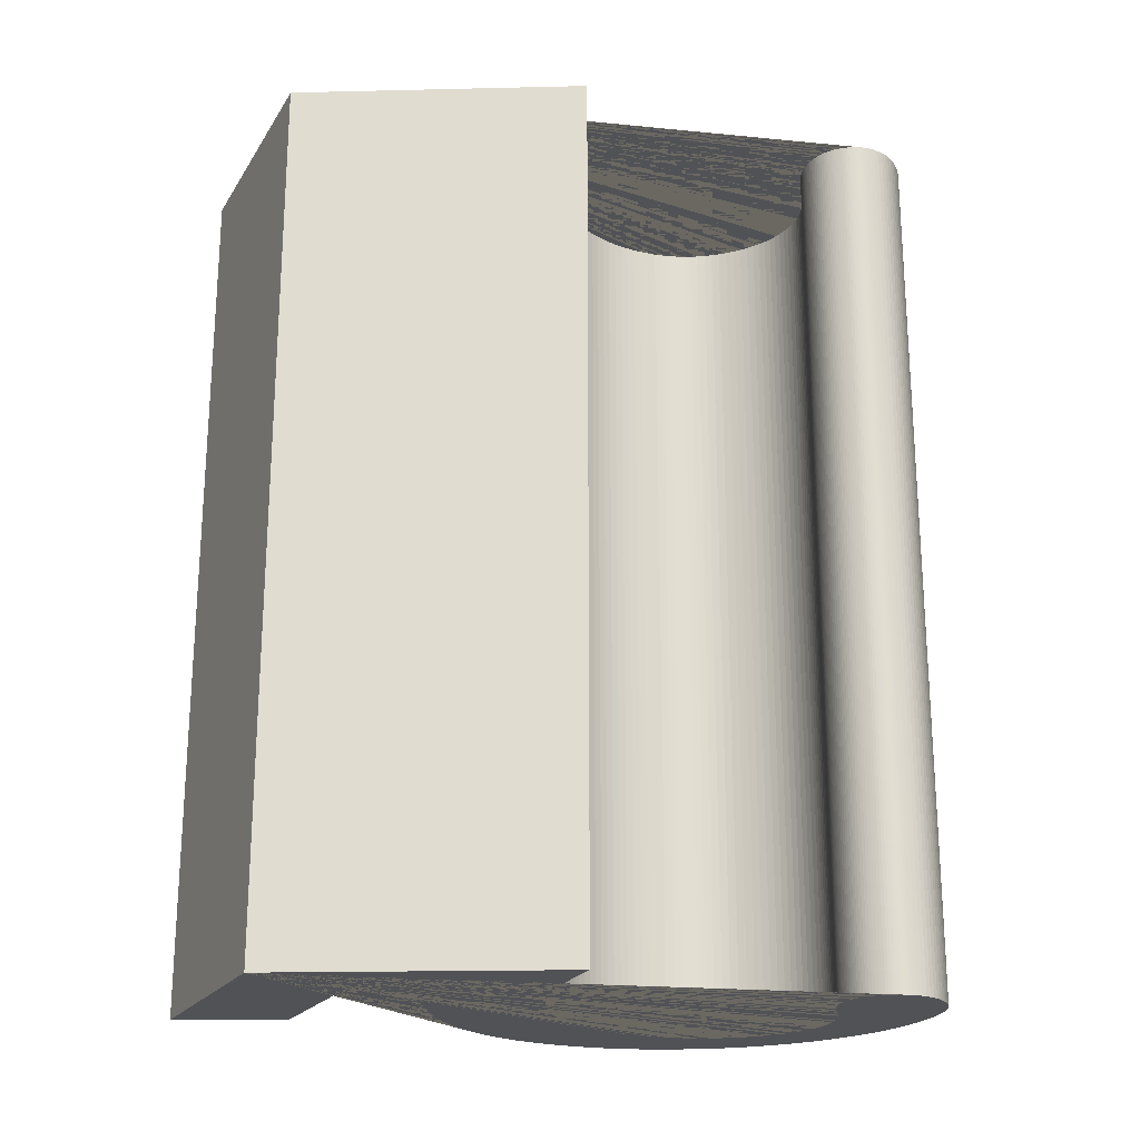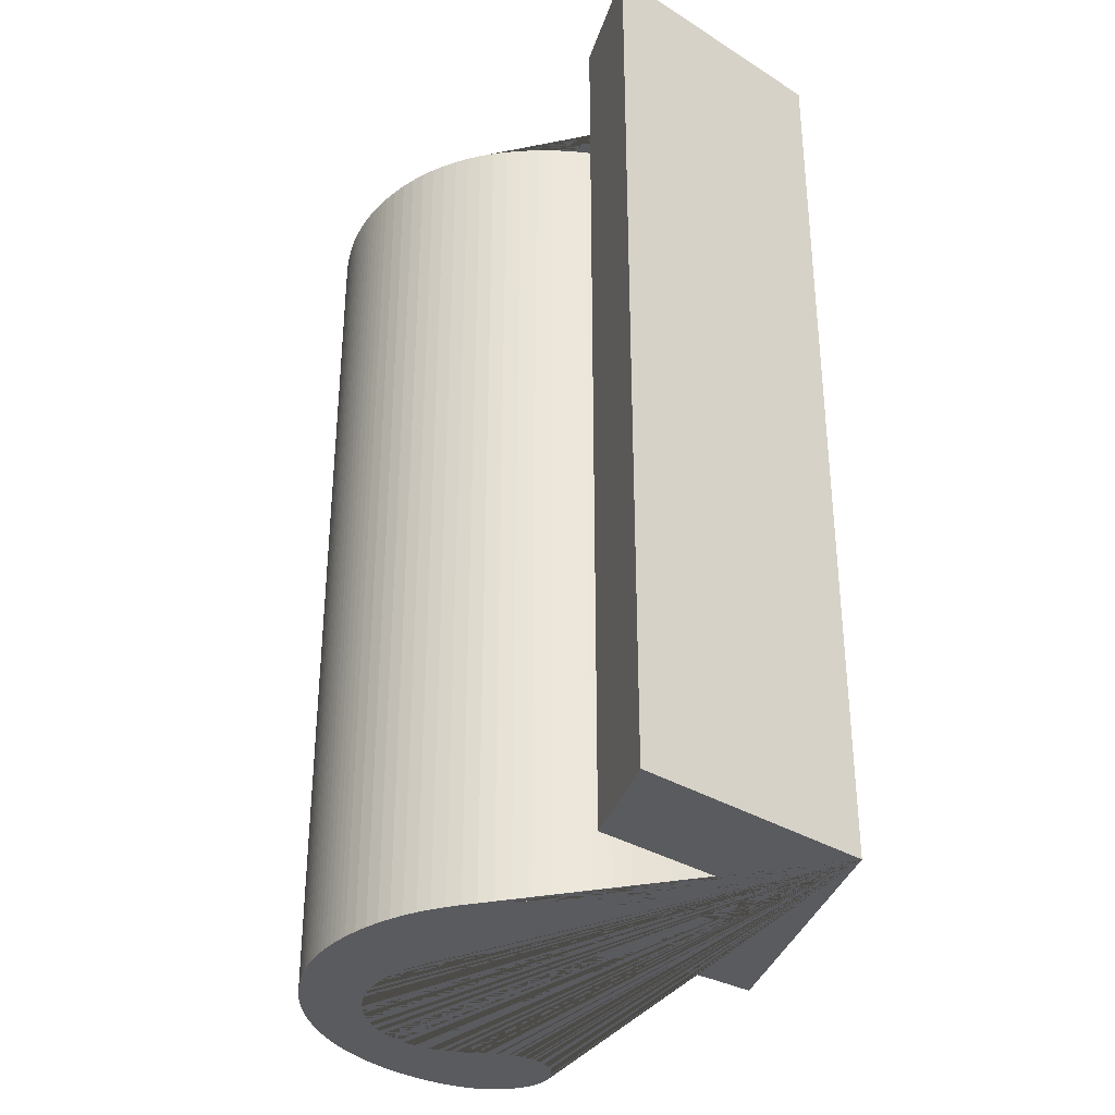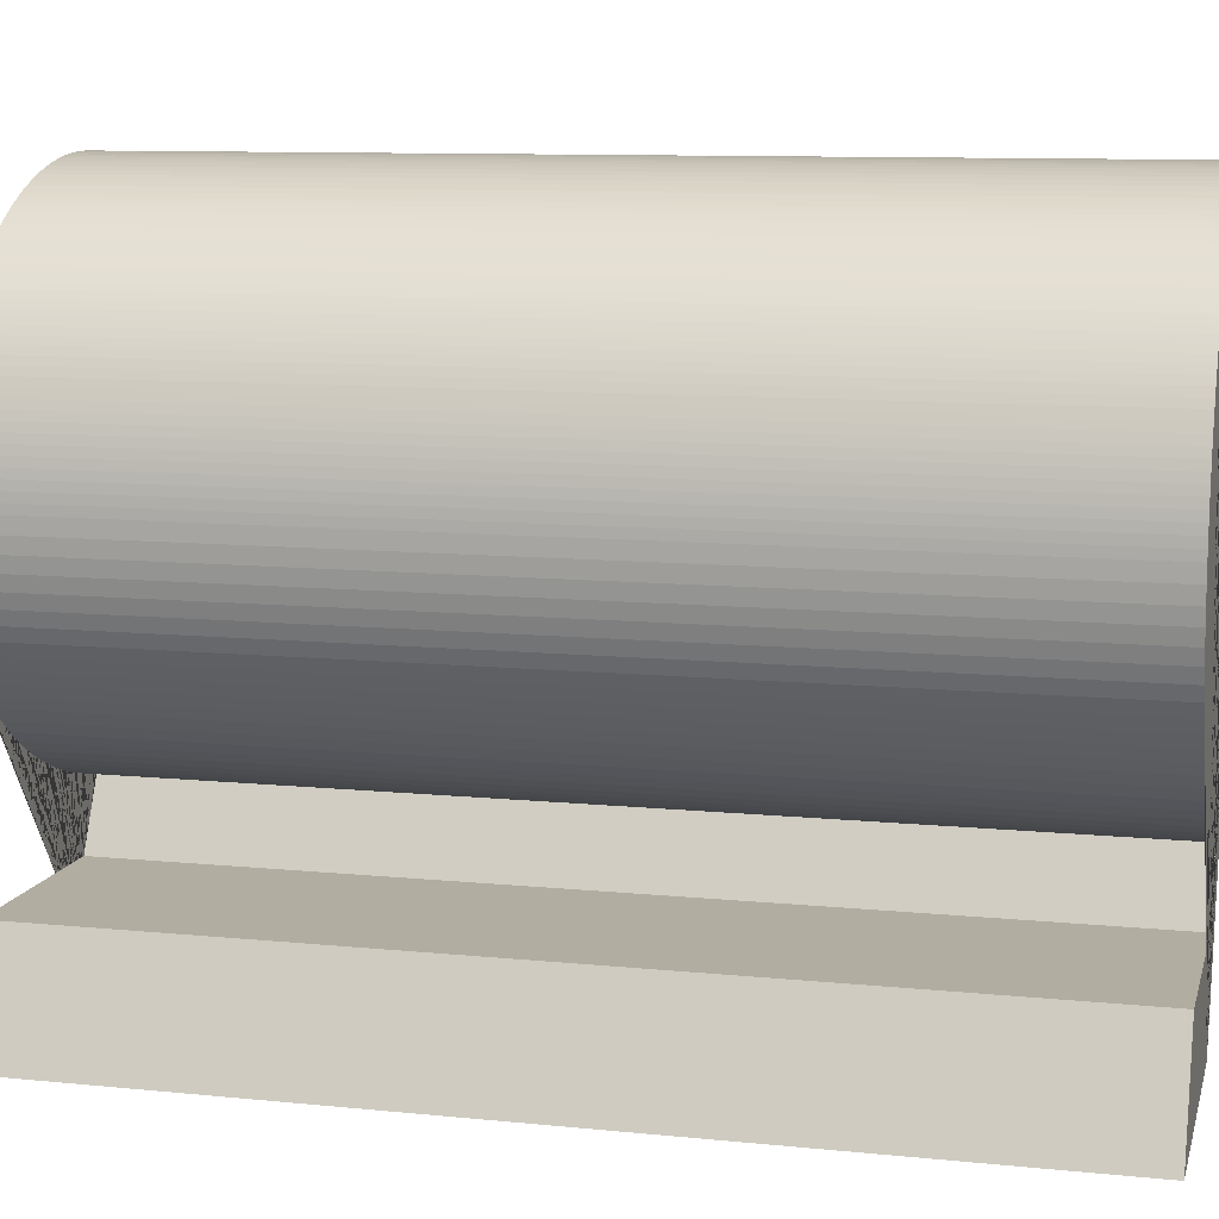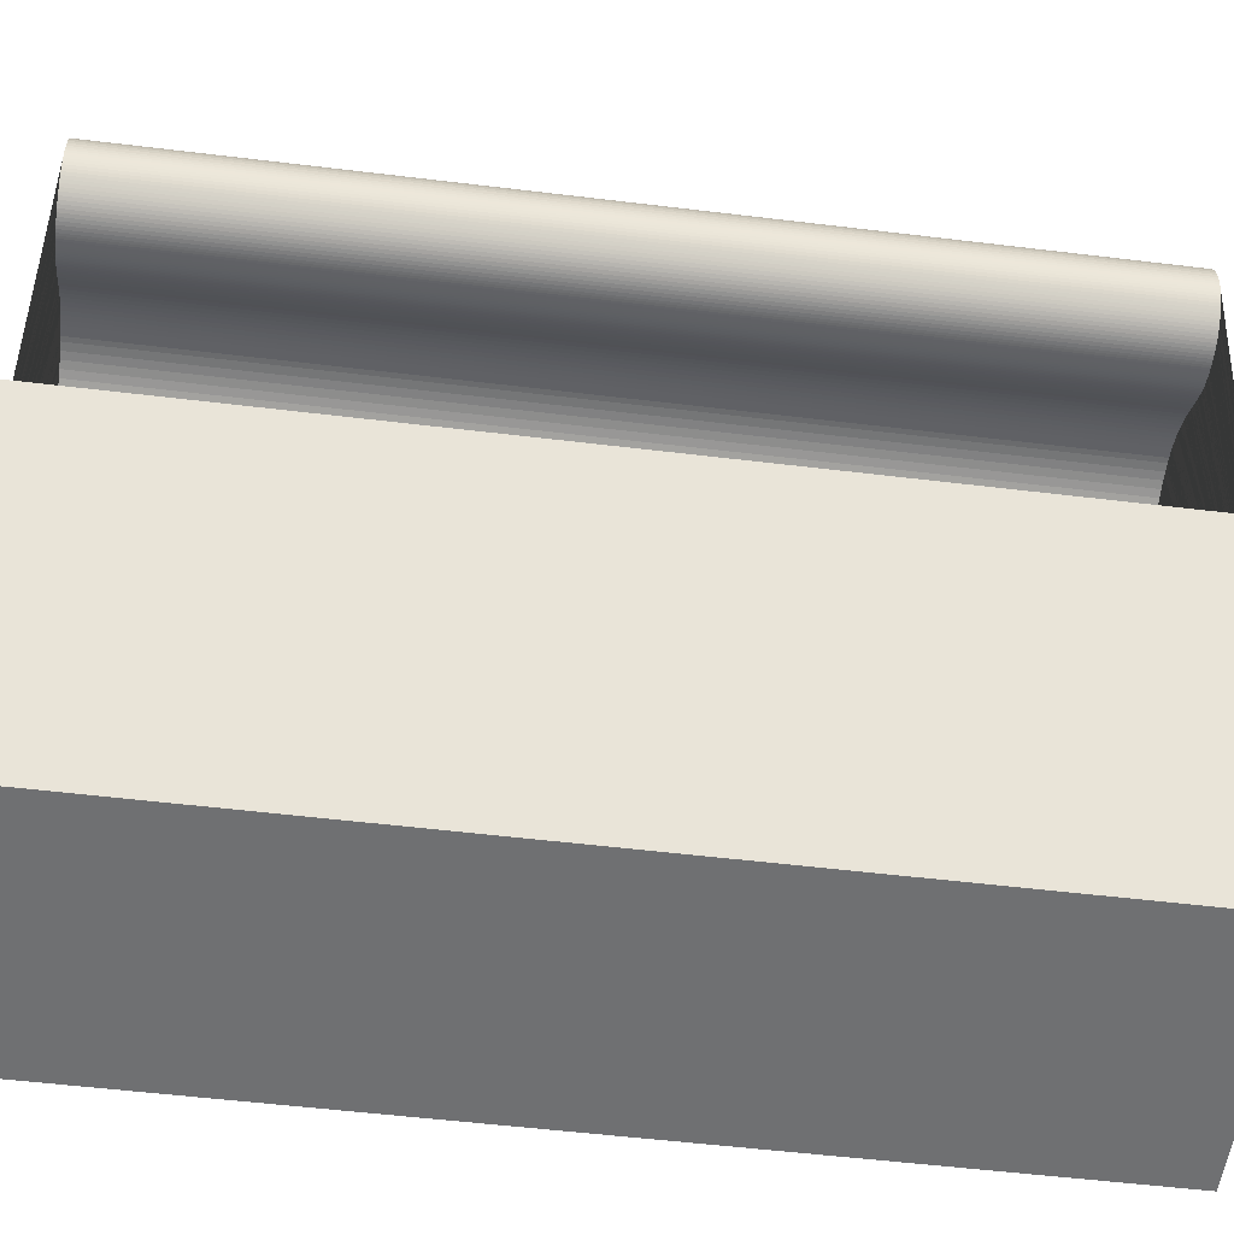
<metadata>
{"format":"obj","ext":"obj","renderer":"f3d","projection":"perspective","resolution":1024,"background":"white","views":[{"elev":-21.3,"azim":-113.9,"up":"+Y"},{"elev":-33.1,"azim":139.4,"up":"+Y"},{"elev":10.3,"azim":104.2,"up":"+Z"},{"elev":-54.9,"azim":-97.3,"up":"+Z"}]}
</metadata>
<code>
o Lima_Cube.021
v 3.15 2.5 5.372
v 3.117 2.5 5.133
v 3.071 2.5 4.897
v 3.012 2.5 4.664
v 2.939 2.5 4.433
v 2.854 2.5 4.204
v 2.754 2.5 3.978
v 2.642 2.5 3.754
v 2.515 2.5 3.532
v 2.375 2.5 3.311
v 2.221 2.5 3.093
v 2.055 2.5 2.881
v 1.88 2.5 2.677
v 1.693 2.5 2.481
v 1.497 2.5 2.293
v 1.29 2.5 2.112
v 1.072 2.5 1.94
v 0.8443 2.5 1.776
v 0.6054 2.5 1.62
v 0.3556 2.5 1.472
v 0.09483 2.5 1.331
v -0.1769 2.5 1.199
v -0.4585 2.5 1.075
v -0.6868 2.5 0.9868
v -0.9303 2.5 0.9043
v -1.189 2.5 0.8279
v -1.463 2.5 0.7576
v -1.751 2.5 0.6935
v -2.055 2.5 0.6358
v -2.374 2.5 0.5845
v -2.708 2.5 0.5397
v -3.057 2.5 0.5015
v -3.42 2.5 0.4699
v -3.799 2.5 0.4449
v -4.741 2.5 0.4011
v -1.025 2.5 -7.132
v 6.066 2.5 -7.132
v 4.725 2.5 -4.208
v -0.5788 2.5 -4.208
v -1.426 2.5 -2.477
v -1.327 2.5 -2.46
v -0.7674 2.5 -2.34
v -0.227 2.5 -2.197
v 0.2941 2.5 -2.033
v 0.7958 2.5 -1.845
v 1.278 2.5 -1.635
v 1.741 2.5 -1.402
v 2.183 2.5 -1.146
v 2.606 2.5 -0.8676
v 3.008 2.5 -0.5664
v 3.39 2.5 -0.2426
v 3.751 2.5 0.1037
v 4.041 2.5 0.4181
v 4.307 2.5 0.7421
v 4.548 2.5 1.076
v 4.764 2.5 1.421
v 4.955 2.5 1.775
v 5.121 2.5 2.139
v 5.262 2.5 2.512
v 5.377 2.5 2.895
v 5.466 2.5 3.286
v 5.53 2.5 3.686
v 5.568 2.5 4.094
v 5.58 2.5 4.507
v 5.576 2.5 4.752
v 5.564 2.5 4.992
v 5.543 2.5 5.229
v 5.514 2.5 5.463
v 5.477 2.5 5.695
v 5.431 2.5 5.924
v 5.377 2.5 6.15
v 5.314 2.5 6.373
v 5.243 2.5 6.593
v 5.164 2.5 6.81
v 5.076 2.5 7.024
v 4.981 2.5 7.234
v 4.88 2.5 7.438
v 4.775 2.5 7.636
v 4.666 2.5 7.83
v 4.553 2.5 8.018
v 4.435 2.5 8.202
v 4.312 2.5 8.381
v 4.185 2.5 8.555
v 4.054 2.5 8.724
v 3.918 2.5 8.888
v 3.778 2.5 9.047
v 3.634 2.5 9.201
v 3.485 2.5 9.35
v 3.334 2.5 9.492
v 3.18 2.5 9.63
v 3.023 2.5 9.764
v 2.864 2.5 9.893
v 2.701 2.5 10.02
v 2.536 2.5 10.14
v 2.367 2.5 10.25
v 2.196 2.5 10.36
v 2.022 2.5 10.47
v 1.845 2.5 10.57
v 1.665 2.5 10.66
v 1.481 2.5 10.75
v 1.221 2.5 10.87
v 0.9588 2.5 10.98
v 0.6952 2.5 11.08
v 0.4301 2.5 11.17
v 0.1636 2.5 11.25
v -0.1042 2.5 11.31
v -0.3734 2.5 11.37
v -0.6438 2.5 11.42
v -0.9155 2.5 11.46
v -1.188 2.5 11.48
v -1.462 2.5 11.5
v -1.736 2.5 11.5
v -2.006 2.5 11.5
v -2.264 2.5 11.49
v -2.51 2.5 11.47
v -2.747 2.5 11.44
v -2.972 2.5 11.4
v -3.187 2.5 11.36
v -3.392 2.5 11.3
v -3.586 2.5 11.24
v -3.77 2.5 11.17
v -3.943 2.5 11.09
v -4.105 2.5 11
v -4.254 2.5 10.89
v -4.386 2.5 10.79
v -4.506 2.5 10.69
v -4.616 2.5 10.58
v -4.717 2.5 10.46
v -4.808 2.5 10.35
v -4.889 2.5 10.22
v -4.958 2.5 10.1
v -5.016 2.5 9.969
v -5.062 2.5 9.835
v -5.094 2.5 9.698
v -5.114 2.5 9.558
v -5.121 2.5 9.42
v -5.118 2.5 9.332
v -5.109 2.5 9.248
v -5.094 2.5 9.165
v -5.073 2.5 9.083
v -5.046 2.5 9.002
v -5.013 2.5 8.924
v -4.974 2.5 8.848
v -4.93 2.5 8.776
v -4.882 2.5 8.706
v -4.828 2.5 8.639
v -4.77 2.5 8.574
v -4.708 2.5 8.513
v -4.64 2.5 8.453
v -4.568 2.5 8.398
v -4.493 2.5 8.348
v -4.415 2.5 8.303
v -4.334 2.5 8.264
v -4.251 2.5 8.23
v -4.165 2.5 8.201
v -4.077 2.5 8.178
v -3.988 2.5 8.16
v -3.897 2.5 8.147
v -3.804 2.5 8.14
v -3.713 2.5 8.138
v -3.646 2.5 8.138
v -3.581 2.5 8.141
v -3.518 2.5 8.145
v -3.455 2.5 8.151
v -3.393 2.5 8.159
v -3.332 2.5 8.169
v -3.272 2.5 8.181
v -3.212 2.5 8.194
v -3.154 2.5 8.21
v -3.096 2.5 8.227
v -3.04 2.5 8.247
v -2.983 2.5 8.268
v -2.925 2.5 8.294
v -2.864 2.5 8.323
v -2.801 2.5 8.357
v -2.734 2.5 8.394
v -2.664 2.5 8.435
v -2.59 2.5 8.48
v -2.511 2.5 8.529
v -2.428 2.5 8.582
v -2.341 2.5 8.64
v -2.249 2.5 8.702
v -2.152 2.5 8.768
v -2.055 2.5 8.836
v -1.902 2.5 8.937
v -1.753 2.5 9.028
v -1.604 2.5 9.109
v -1.455 2.5 9.181
v -1.308 2.5 9.245
v -1.16 2.5 9.299
v -1.014 2.5 9.345
v -0.8673 2.5 9.383
v -0.7212 2.5 9.412
v -0.5752 2.5 9.432
v -0.4292 2.5 9.445
v -0.2835 2.5 9.449
v -0.05535 2.5 9.442
v 0.1665 2.5 9.42
v 0.3828 2.5 9.384
v 0.594 2.5 9.334
v 0.8003 2.5 9.269
v 1.002 2.5 9.191
v 1.2 2.5 9.097
v 1.394 2.5 8.989
v 1.584 2.5 8.866
v 1.77 2.5 8.728
v 1.953 2.5 8.574
v 2.132 2.5 8.405
v 2.301 2.5 8.226
v 2.454 2.5 8.041
v 2.591 2.5 7.851
v 2.714 2.5 7.656
v 2.822 2.5 7.455
v 2.916 2.5 7.248
v 2.995 2.5 7.034
v 3.06 2.5 6.814
v 3.111 2.5 6.587
v 3.147 2.5 6.352
v 3.169 2.5 6.11
v 3.176 2.5 5.859
v 3.17 2.5 5.615
v 3.15 27.5 5.372
v 3.117 27.5 5.133
v 3.071 27.5 4.897
v 3.012 27.5 4.664
v 2.939 27.5 4.433
v 2.854 27.5 4.204
v 2.754 27.5 3.978
v 2.642 27.5 3.754
v 2.515 27.5 3.532
v 2.375 27.5 3.311
v 2.221 27.5 3.093
v 2.055 27.5 2.881
v 1.88 27.5 2.677
v 1.693 27.5 2.481
v 1.497 27.5 2.293
v 1.29 27.5 2.112
v 1.072 27.5 1.94
v 0.8443 27.5 1.776
v 0.6054 27.5 1.62
v 0.3556 27.5 1.472
v 0.09481 27.5 1.331
v -0.1769 27.5 1.199
v -0.4585 27.5 1.075
v -0.6869 27.5 0.9868
v -0.9303 27.5 0.9043
v -1.189 27.5 0.8279
v -1.463 27.5 0.7576
v -1.751 27.5 0.6935
v -2.055 27.5 0.6358
v -2.374 27.5 0.5845
v -2.708 27.5 0.5397
v -3.057 27.5 0.5015
v -3.42 27.5 0.4699
v -3.799 27.5 0.4449
v -4.741 27.5 0.4011
v -1.025 27.5 -7.132
v 6.066 27.5 -7.132
v 4.725 27.5 -4.208
v -0.5788 27.5 -4.208
v -1.426 27.5 -2.477
v -1.327 27.5 -2.46
v -0.7674 27.5 -2.34
v -0.227 27.5 -2.197
v 0.2941 27.5 -2.033
v 0.7958 27.5 -1.845
v 1.278 27.5 -1.635
v 1.741 27.5 -1.402
v 2.183 27.5 -1.146
v 2.606 27.5 -0.8676
v 3.008 27.5 -0.5664
v 3.39 27.5 -0.2426
v 3.751 27.5 0.1037
v 4.041 27.5 0.4181
v 4.307 27.5 0.7421
v 4.548 27.5 1.076
v 4.764 27.5 1.421
v 4.955 27.5 1.775
v 5.121 27.5 2.139
v 5.262 27.5 2.512
v 5.377 27.5 2.895
v 5.466 27.5 3.286
v 5.53 27.5 3.686
v 5.568 27.5 4.094
v 5.58 27.5 4.507
v 5.576 27.5 4.752
v 5.564 27.5 4.992
v 5.543 27.5 5.229
v 5.514 27.5 5.463
v 5.477 27.5 5.695
v 5.431 27.5 5.924
v 5.377 27.5 6.15
v 5.314 27.5 6.373
v 5.243 27.5 6.593
v 5.164 27.5 6.81
v 5.076 27.5 7.024
v 4.981 27.5 7.234
v 4.88 27.5 7.438
v 4.775 27.5 7.636
v 4.666 27.5 7.83
v 4.553 27.5 8.018
v 4.435 27.5 8.202
v 4.312 27.5 8.381
v 4.185 27.5 8.555
v 4.054 27.5 8.724
v 3.918 27.5 8.888
v 3.778 27.5 9.047
v 3.634 27.5 9.201
v 3.485 27.5 9.35
v 3.334 27.5 9.492
v 3.18 27.5 9.63
v 3.023 27.5 9.764
v 2.864 27.5 9.893
v 2.701 27.5 10.02
v 2.536 27.5 10.14
v 2.367 27.5 10.25
v 2.196 27.5 10.36
v 2.022 27.5 10.47
v 1.845 27.5 10.57
v 1.665 27.5 10.66
v 1.481 27.5 10.75
v 1.221 27.5 10.87
v 0.9588 27.5 10.98
v 0.6952 27.5 11.08
v 0.4301 27.5 11.17
v 0.1636 27.5 11.25
v -0.1043 27.5 11.31
v -0.3734 27.5 11.37
v -0.6439 27.5 11.42
v -0.9155 27.5 11.46
v -1.188 27.5 11.48
v -1.462 27.5 11.5
v -1.736 27.5 11.5
v -2.006 27.5 11.5
v -2.264 27.5 11.49
v -2.51 27.5 11.47
v -2.747 27.5 11.44
v -2.972 27.5 11.4
v -3.187 27.5 11.36
v -3.392 27.5 11.3
v -3.586 27.5 11.24
v -3.77 27.5 11.17
v -3.943 27.5 11.09
v -4.105 27.5 11
v -4.254 27.5 10.89
v -4.386 27.5 10.79
v -4.506 27.5 10.69
v -4.616 27.5 10.58
v -4.717 27.5 10.46
v -4.808 27.5 10.35
v -4.889 27.5 10.22
v -4.958 27.5 10.1
v -5.016 27.5 9.969
v -5.062 27.5 9.835
v -5.094 27.5 9.698
v -5.114 27.5 9.558
v -5.121 27.5 9.42
v -5.118 27.5 9.332
v -5.109 27.5 9.248
v -5.094 27.5 9.165
v -5.073 27.5 9.083
v -5.046 27.5 9.002
v -5.013 27.5 8.924
v -4.974 27.5 8.848
v -4.93 27.5 8.776
v -4.882 27.5 8.706
v -4.828 27.5 8.639
v -4.77 27.5 8.574
v -4.708 27.5 8.513
v -4.64 27.5 8.453
v -4.569 27.5 8.398
v -4.493 27.5 8.348
v -4.415 27.5 8.303
v -4.334 27.5 8.264
v -4.251 27.5 8.23
v -4.165 27.5 8.201
v -4.077 27.5 8.178
v -3.988 27.5 8.16
v -3.897 27.5 8.147
v -3.804 27.5 8.14
v -3.713 27.5 8.138
v -3.646 27.5 8.138
v -3.581 27.5 8.141
v -3.518 27.5 8.145
v -3.455 27.5 8.151
v -3.393 27.5 8.159
v -3.332 27.5 8.169
v -3.272 27.5 8.181
v -3.212 27.5 8.194
v -3.154 27.5 8.21
v -3.096 27.5 8.227
v -3.04 27.5 8.247
v -2.983 27.5 8.268
v -2.925 27.5 8.294
v -2.864 27.5 8.323
v -2.801 27.5 8.357
v -2.734 27.5 8.394
v -2.664 27.5 8.435
v -2.59 27.5 8.48
v -2.511 27.5 8.529
v -2.428 27.5 8.582
v -2.341 27.5 8.64
v -2.249 27.5 8.702
v -2.152 27.5 8.768
v -2.055 27.5 8.836
v -1.902 27.5 8.937
v -1.753 27.5 9.028
v -1.604 27.5 9.109
v -1.455 27.5 9.181
v -1.308 27.5 9.245
v -1.16 27.5 9.299
v -1.014 27.5 9.345
v -0.8673 27.5 9.383
v -0.7212 27.5 9.412
v -0.5752 27.5 9.432
v -0.4292 27.5 9.445
v -0.2835 27.5 9.449
v -0.05537 27.5 9.442
v 0.1665 27.5 9.42
v 0.3828 27.5 9.384
v 0.594 27.5 9.334
v 0.8003 27.5 9.269
v 1.002 27.5 9.191
v 1.2 27.5 9.097
v 1.394 27.5 8.989
v 1.584 27.5 8.866
v 1.77 27.5 8.728
v 1.953 27.5 8.574
v 2.132 27.5 8.405
v 2.301 27.5 8.226
v 2.454 27.5 8.041
v 2.591 27.5 7.851
v 2.714 27.5 7.656
v 2.822 27.5 7.455
v 2.916 27.5 7.248
v 2.995 27.5 7.034
v 3.06 27.5 6.814
v 3.111 27.5 6.587
v 3.147 27.5 6.352
v 3.169 27.5 6.11
v 3.176 27.5 5.859
v 3.17 27.5 5.615
f 36 37 38 39 40 41 42 43 44 45 46 47 48 49 50 51 52 53 54 55 56 57 58 59 60 61 62 63 64 65 66 67 68 69 70 71 72 73 74 75 76 77 78 79 80 81 82 83 84 85 86 87 88 89 90 91 92 93 94 95 96 97 98 99 100 101 102 103 104 105 106 107 108 109 110 111 112 113 114 115 116 117 118 119 120 121 122 123 124 125 126 127 128 129 130 131 132 133 134 135 136 137 138 139 140 141 142 143 144 145 146 147 148 149 150 151 152 153 154 155 156 157 158 159 160 161 162 163 164 165 166 167 168 169 170 171 172 173 174 175 176 177 178 179 180 181 182 183 184 185 186 187 188 189 190 191 192 193 194 195 196 197 198 199 200 201 202 203 204 205 206 207 208 209 210 211 212 213 214 215 216 217 218 219 220 221 1 2 3 4 5 6 7 8 9 10 11 12 13 14 15 16 17 18 19 20 21 22 23 24 25 26 27 28 29 30 31 32 33 34 35
f 257 256 255 254 253 252 251 250 249 248 247 246 245 244 243 242 241 240 239 238 237 236 235 234 233 232 231 230 229 228 227 226 225 224 223 222 442 441 440 439 438 437 436 435 434 433 432 431 430 429 428 427 426 425 424 423 422 421 420 419 418 417 416 415 414 413 412 411 410 409 408 407 406 405 404 403 402 401 400 399 398 397 396 395 394 393 392 391 390 389 388 387 386 385 384 383 382 381 380 379 378 377 376 375 374 373 372 371 370 369 368 367 366 365 364 363 362 361 360 359 358 357 356 355 354 353 352 351 350 349 348 347 346 345 344 343 342 341 340 339 338 337 336 335 334 333 332 331 330 329 328 327 326 325 324 323 322 321 320 319 318 317 316 315 314 313 312 311 310 309 308 307 306 305 304 303 302 301 300 299 298 297 296 295 294 293 292 291 290 289 288 287 286 285 284 283 282 281 280 279 278 277 276 275 274 273 272 271 270 269 268 267 266 265 264 263 262 261 260 259 258
f 175 174 395 396
f 71 70 291 292
f 176 175 396 397
f 72 71 292 293
f 177 176 397 398
f 73 72 293 294
f 178 177 398 399
f 74 73 294 295
f 179 178 399 400
f 75 74 295 296
f 180 179 400 401
f 76 75 296 297
f 181 180 401 402
f 77 76 297 298
f 182 181 402 403
f 78 77 298 299
f 183 182 403 404
f 79 78 299 300
f 184 183 404 405
f 80 79 300 301
f 185 184 405 406
f 81 80 301 302
f 186 185 406 407
f 82 81 302 303
f 187 186 407 408
f 83 82 303 304
f 188 187 408 409
f 84 83 304 305
f 189 188 409 410
f 85 84 305 306
f 190 189 410 411
f 86 85 306 307
f 191 190 411 412
f 87 86 307 308
f 192 191 412 413
f 88 87 308 309
f 193 192 413 414
f 89 88 309 310
f 194 193 414 415
f 90 89 310 311
f 195 194 415 416
f 91 90 311 312
f 196 195 416 417
f 92 91 312 313
f 197 196 417 418
f 93 92 313 314
f 198 197 418 419
f 94 93 314 315
f 199 198 419 420
f 95 94 315 316
f 200 199 420 421
f 96 95 316 317
f 201 200 421 422
f 97 96 317 318
f 202 201 422 423
f 98 97 318 319
f 203 202 423 424
f 99 98 319 320
f 204 203 424 425
f 100 99 320 321
f 205 204 425 426
f 101 100 321 322
f 206 205 426 427
f 102 101 322 323
f 207 206 427 428
f 103 102 323 324
f 208 207 428 429
f 104 103 324 325
f 209 208 429 430
f 105 104 325 326
f 210 209 430 431
f 106 105 326 327
f 2 1 222 223
f 211 210 431 432
f 107 106 327 328
f 3 2 223 224
f 212 211 432 433
f 108 107 328 329
f 4 3 224 225
f 213 212 433 434
f 109 108 329 330
f 5 4 225 226
f 214 213 434 435
f 110 109 330 331
f 6 5 226 227
f 215 214 435 436
f 111 110 331 332
f 7 6 227 228
f 216 215 436 437
f 112 111 332 333
f 8 7 228 229
f 217 216 437 438
f 113 112 333 334
f 9 8 229 230
f 218 217 438 439
f 114 113 334 335
f 10 9 230 231
f 219 218 439 440
f 115 114 335 336
f 11 10 231 232
f 220 219 440 441
f 116 115 336 337
f 12 11 232 233
f 221 220 441 442
f 117 116 337 338
f 13 12 233 234
f 1 221 442 222
f 118 117 338 339
f 14 13 234 235
f 119 118 339 340
f 15 14 235 236
f 120 119 340 341
f 16 15 236 237
f 121 120 341 342
f 17 16 237 238
f 122 121 342 343
f 18 17 238 239
f 123 122 343 344
f 19 18 239 240
f 124 123 344 345
f 20 19 240 241
f 125 124 345 346
f 21 20 241 242
f 126 125 346 347
f 22 21 242 243
f 127 126 347 348
f 23 22 243 244
f 128 127 348 349
f 24 23 244 245
f 129 128 349 350
f 25 24 245 246
f 130 129 350 351
f 26 25 246 247
f 131 130 351 352
f 27 26 247 248
f 132 131 352 353
f 28 27 248 249
f 133 132 353 354
f 29 28 249 250
f 134 133 354 355
f 30 29 250 251
f 135 134 355 356
f 31 30 251 252
f 136 135 356 357
f 32 31 252 253
f 137 136 357 358
f 33 32 253 254
f 138 137 358 359
f 34 33 254 255
f 139 138 359 360
f 35 34 255 256
f 140 139 360 361
f 36 35 256 257
f 141 140 361 362
f 37 36 257 258
f 142 141 362 363
f 38 37 258 259
f 143 142 363 364
f 39 38 259 260
f 144 143 364 365
f 40 39 260 261
f 145 144 365 366
f 41 40 261 262
f 146 145 366 367
f 42 41 262 263
f 147 146 367 368
f 43 42 263 264
f 148 147 368 369
f 44 43 264 265
f 149 148 369 370
f 45 44 265 266
f 150 149 370 371
f 46 45 266 267
f 151 150 371 372
f 47 46 267 268
f 152 151 372 373
f 48 47 268 269
f 153 152 373 374
f 49 48 269 270
f 154 153 374 375
f 50 49 270 271
f 155 154 375 376
f 51 50 271 272
f 156 155 376 377
f 52 51 272 273
f 157 156 377 378
f 53 52 273 274
f 158 157 378 379
f 54 53 274 275
f 159 158 379 380
f 55 54 275 276
f 160 159 380 381
f 56 55 276 277
f 161 160 381 382
f 57 56 277 278
f 162 161 382 383
f 58 57 278 279
f 163 162 383 384
f 59 58 279 280
f 164 163 384 385
f 60 59 280 281
f 165 164 385 386
f 61 60 281 282
f 166 165 386 387
f 62 61 282 283
f 167 166 387 388
f 63 62 283 284
f 168 167 388 389
f 64 63 284 285
f 169 168 389 390
f 65 64 285 286
f 170 169 390 391
f 66 65 286 287
f 171 170 391 392
f 67 66 287 288
f 172 171 392 393
f 68 67 288 289
f 173 172 393 394
f 69 68 289 290
f 174 173 394 395
f 70 69 290 291

</code>
